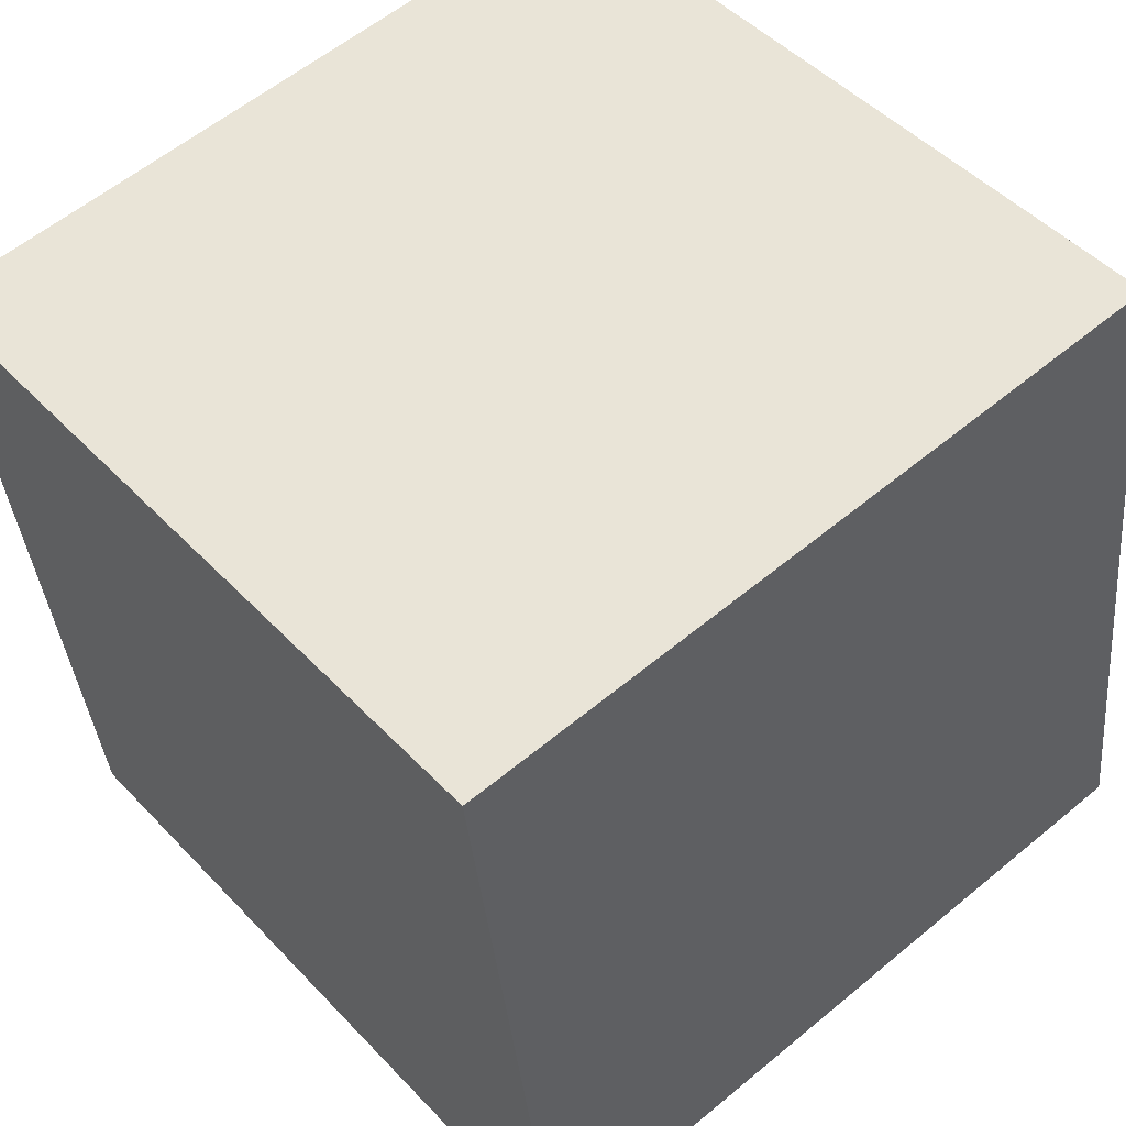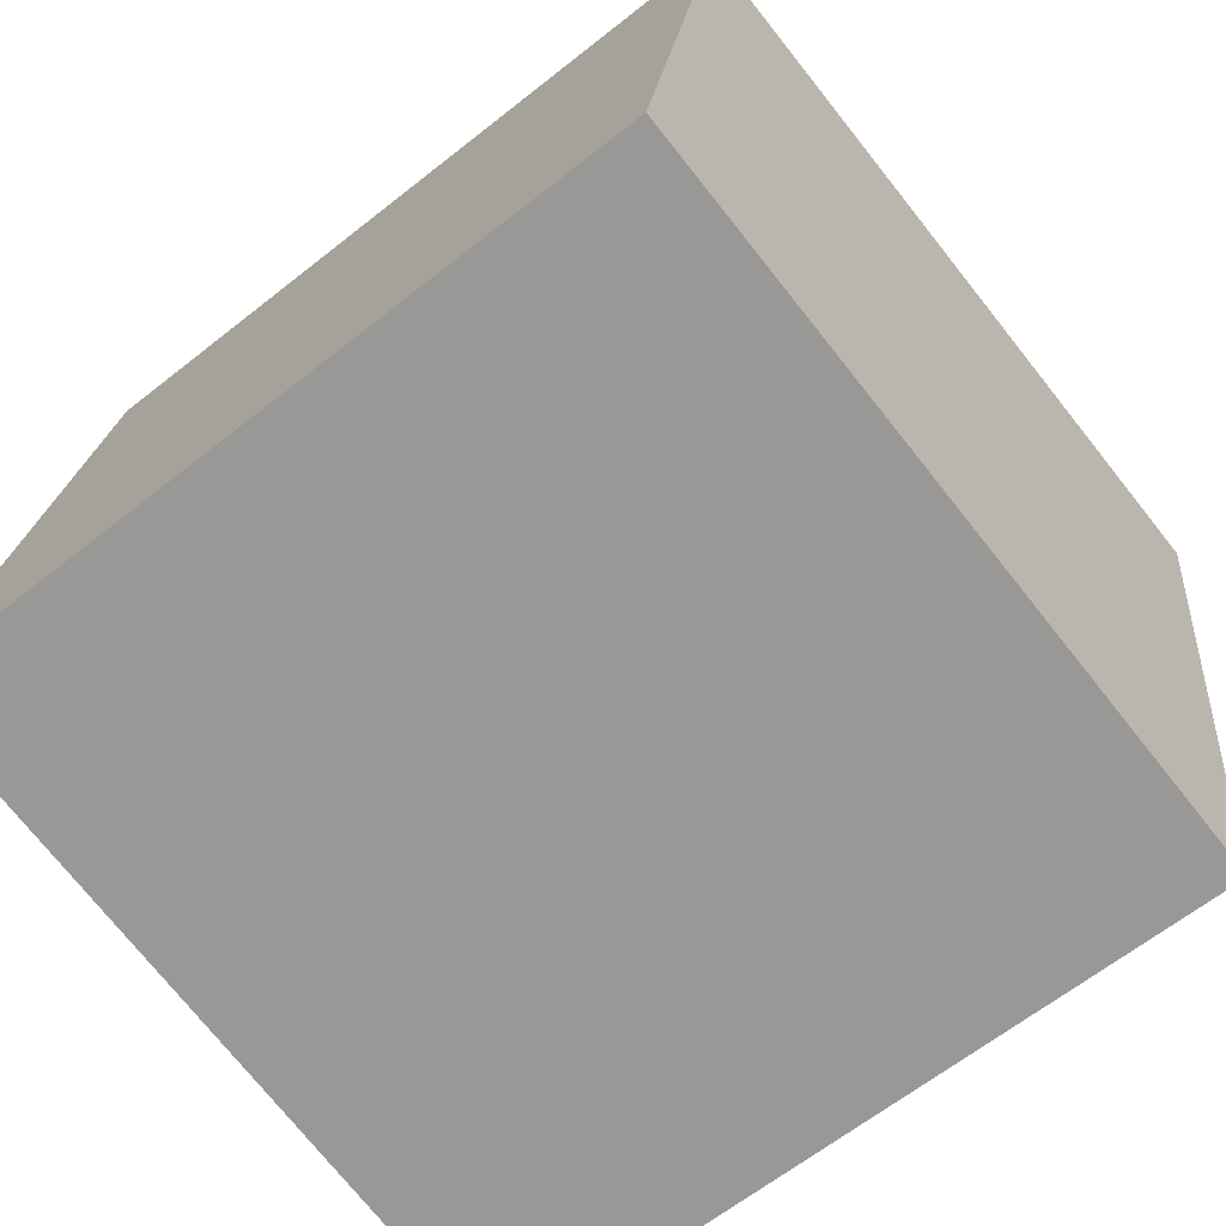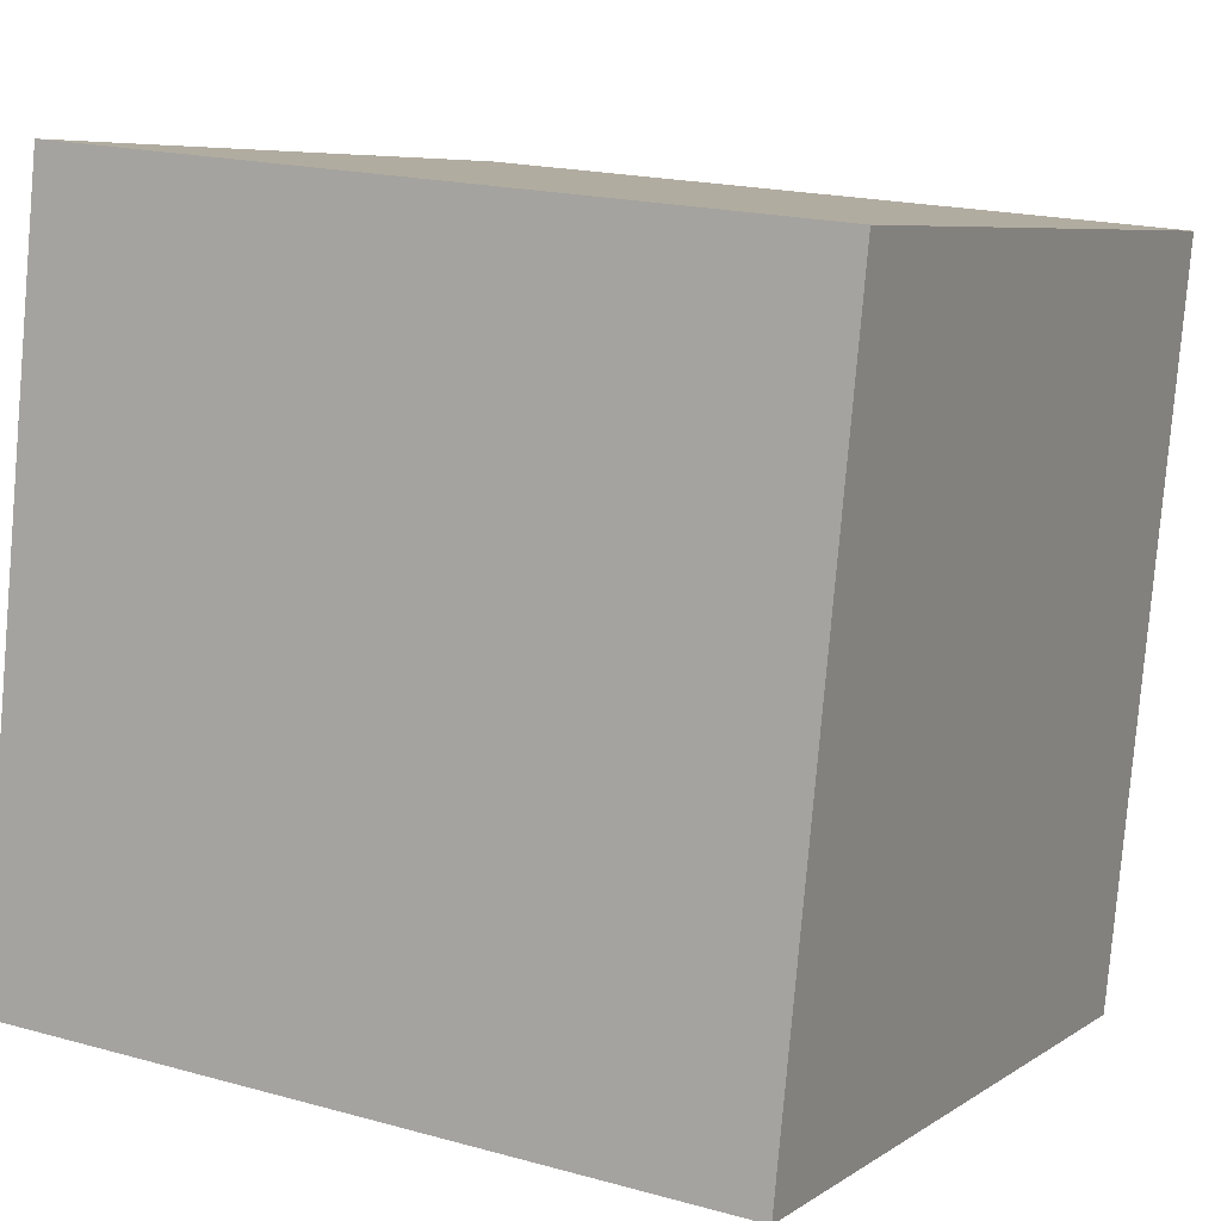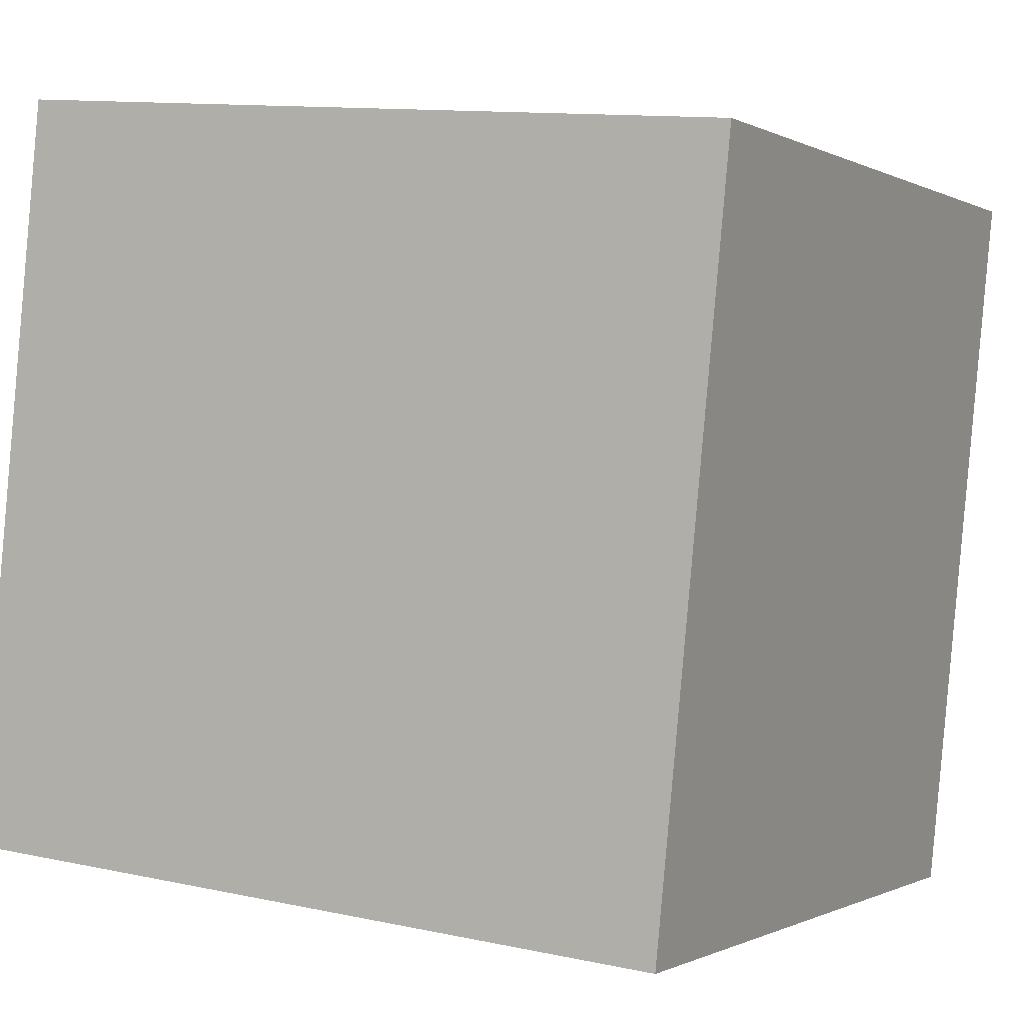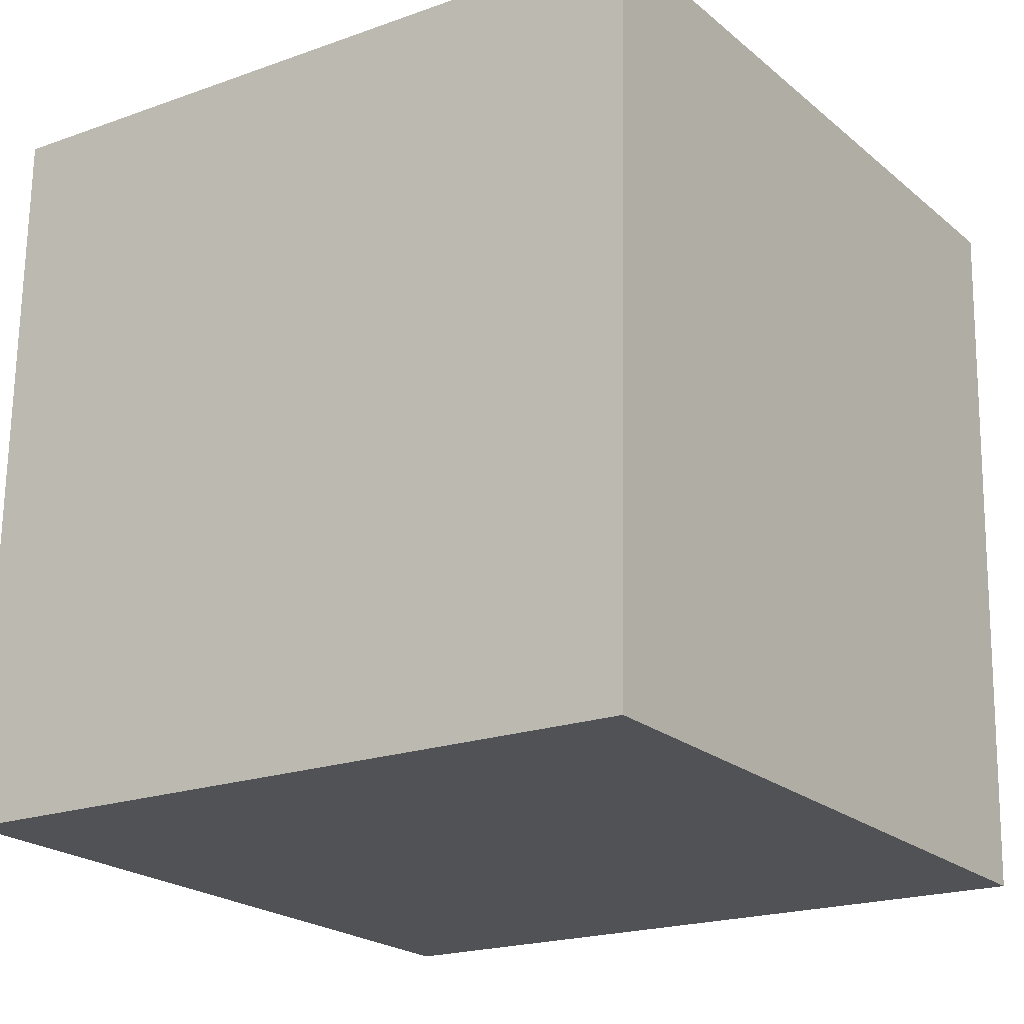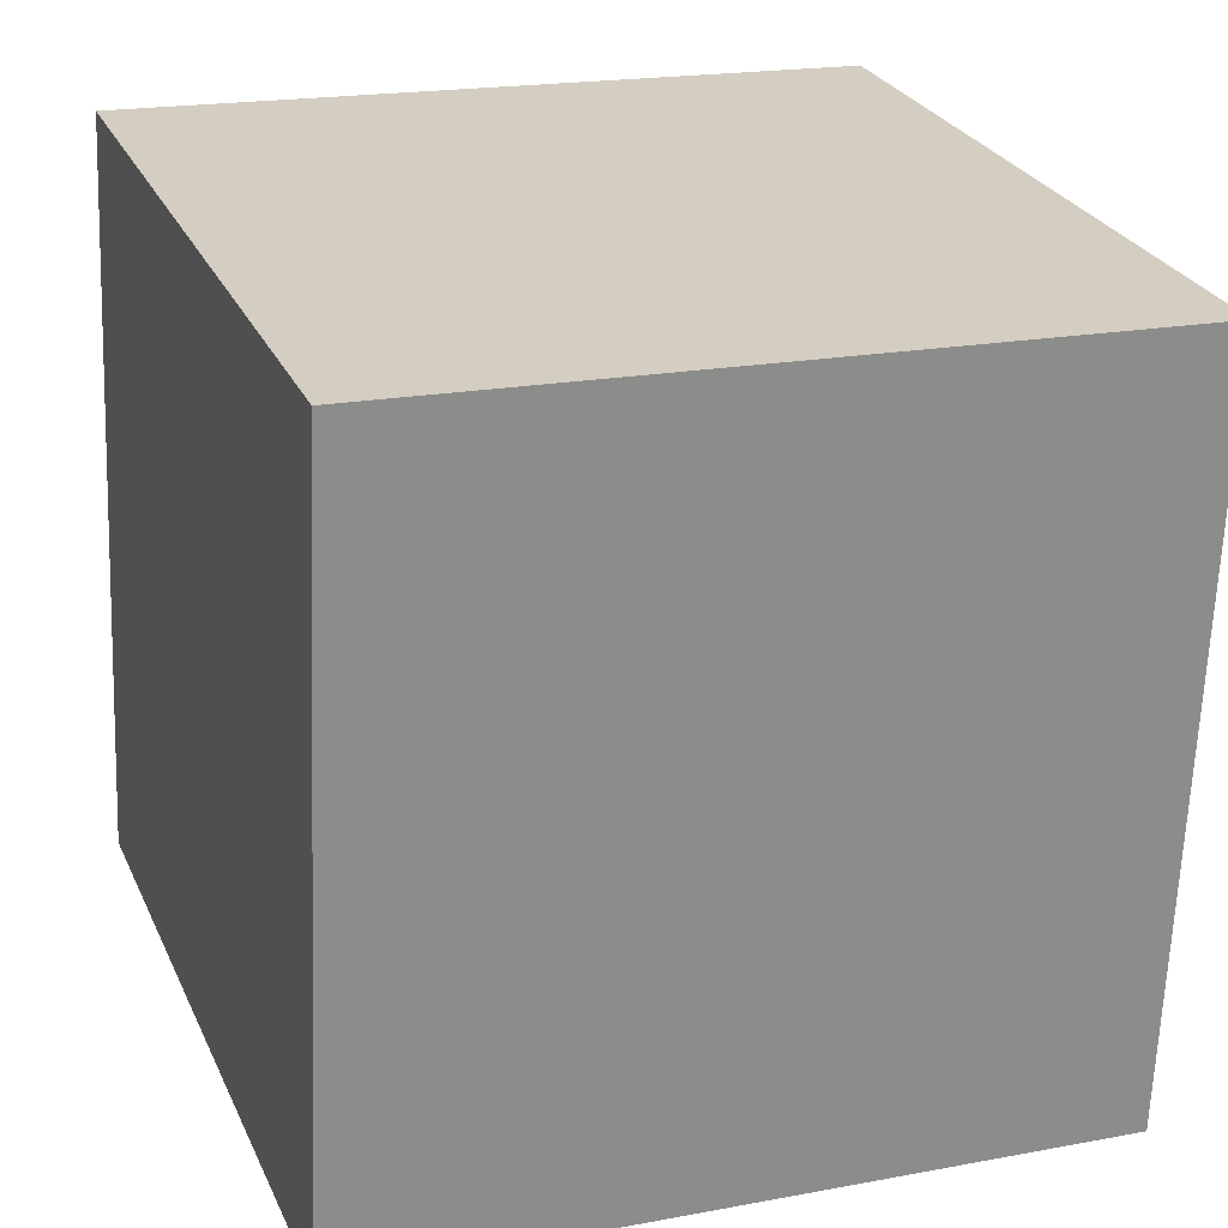
<metadata>
{"format":"obj","ext":"obj","renderer":"f3d","projection":"perspective","resolution":1024,"background":"white","views":[{"elev":52.1,"azim":-37.0,"up":"+Z"},{"elev":-69.0,"azim":132.2,"up":"+Z"},{"elev":10.6,"azim":114.4,"up":"+Y"},{"elev":3.6,"azim":113.9,"up":"+Y"},{"elev":-25.9,"azim":-142.1,"up":"+Z"},{"elev":29.6,"azim":66.5,"up":"+Y"}]}
</metadata>
<code>
o Cube
v 0.9842 0.9763 -0.9799
v 1.101 -0.976 -0.847
v 0.8514 1.101 0.9719
v 0.968 -0.8511 1.105
v -0.968 0.8511 -1.105
v -0.8514 -1.101 -0.9719
v -1.101 0.976 0.847
v -0.9842 -0.9763 0.9799
f 5 3 1
f 3 8 4
f 7 6 8
f 2 8 6
f 1 4 2
f 5 2 6
f 5 7 3
f 3 7 8
f 7 5 6
f 2 4 8
f 1 3 4
f 5 1 2

</code>
